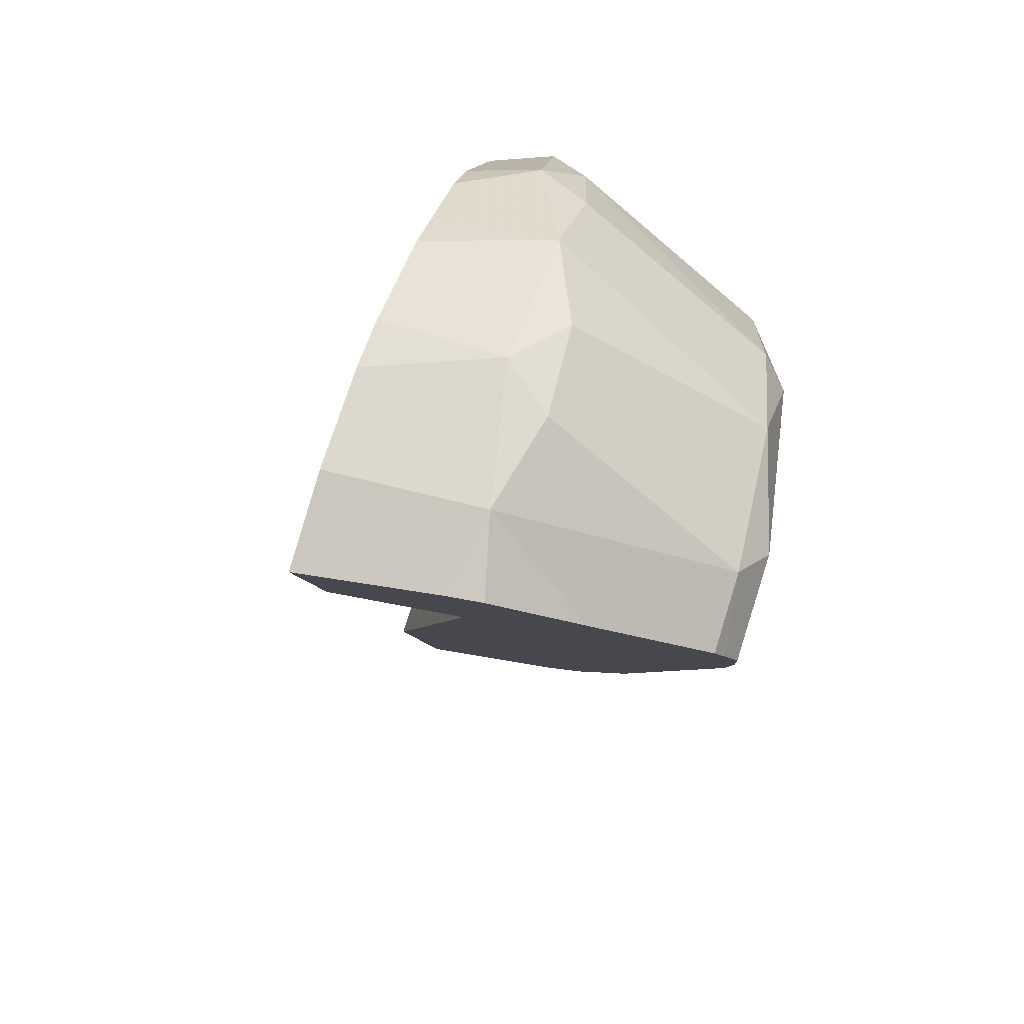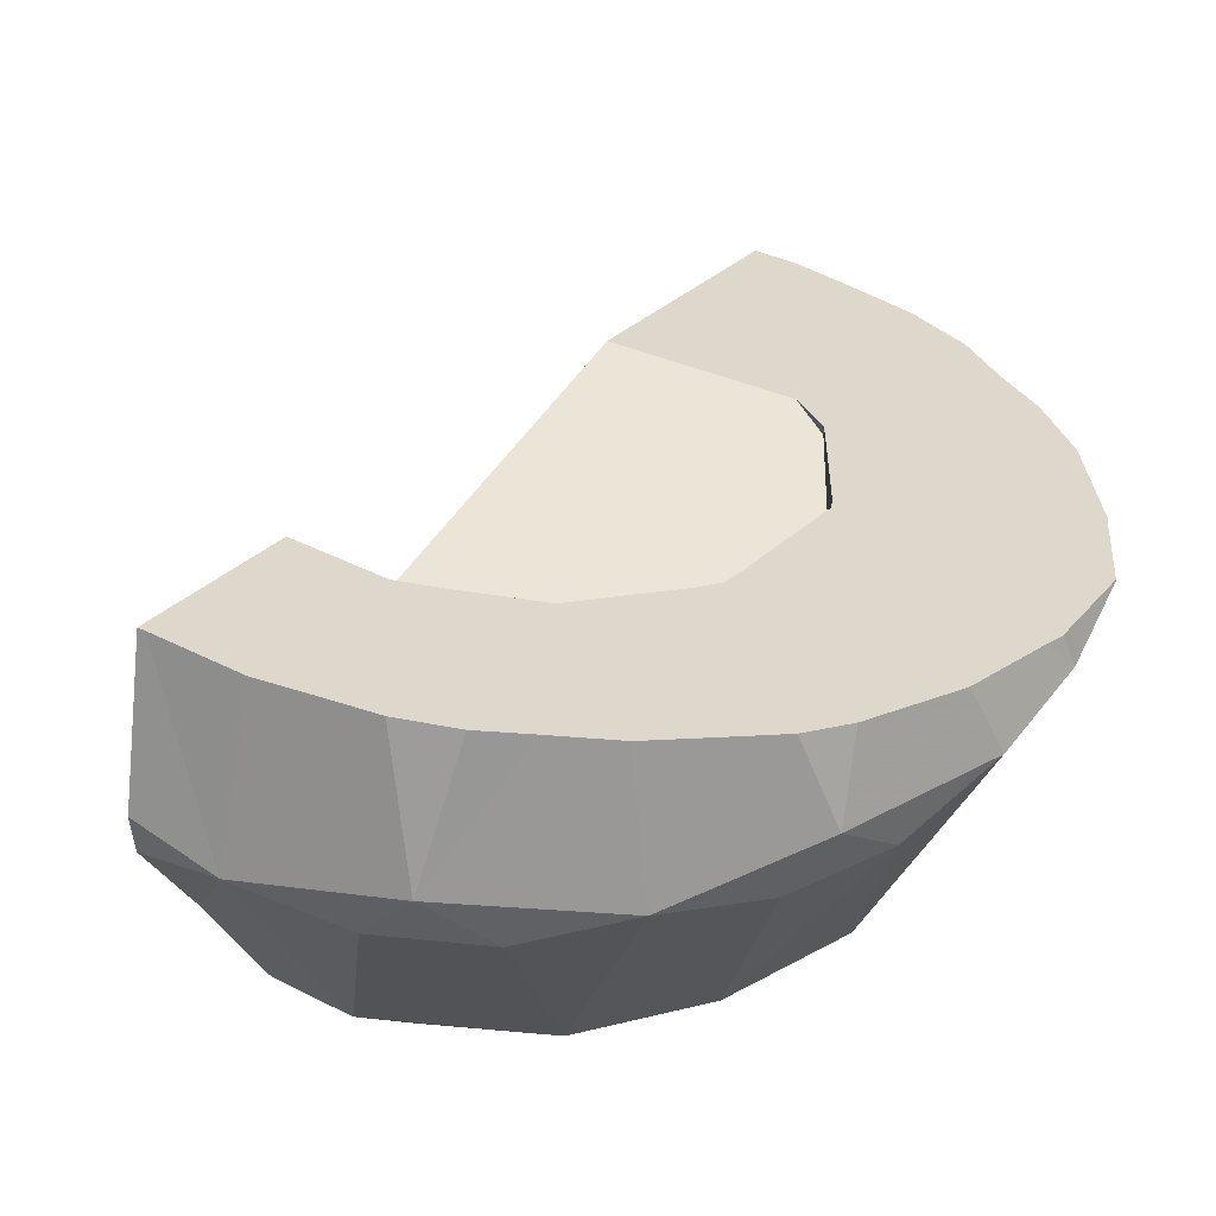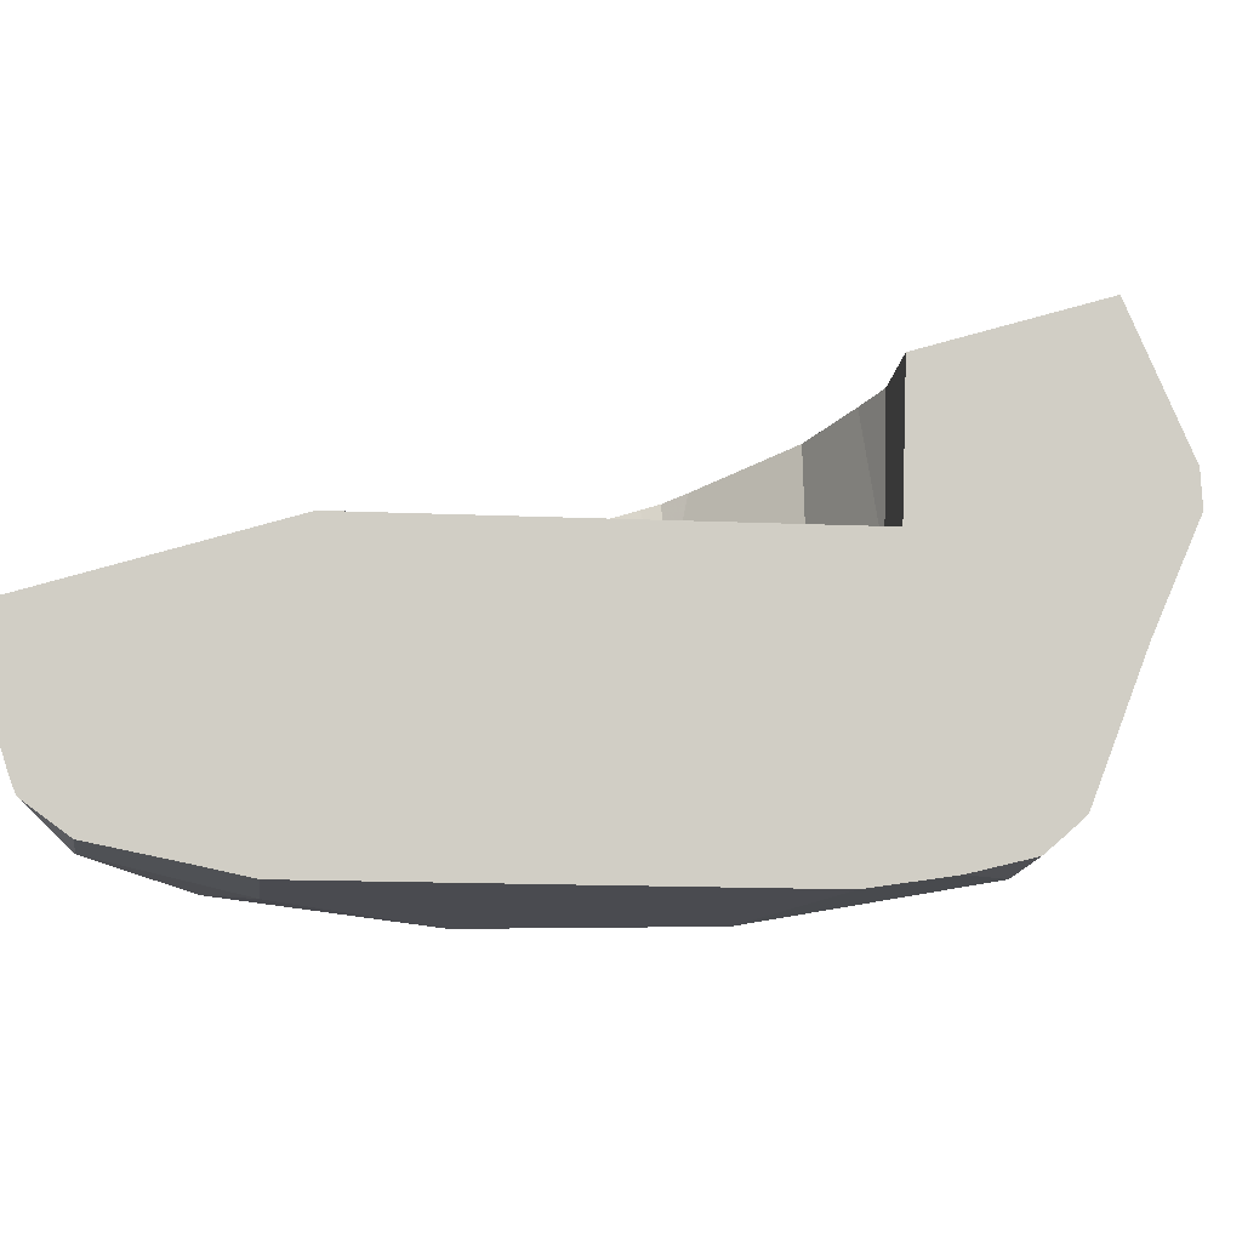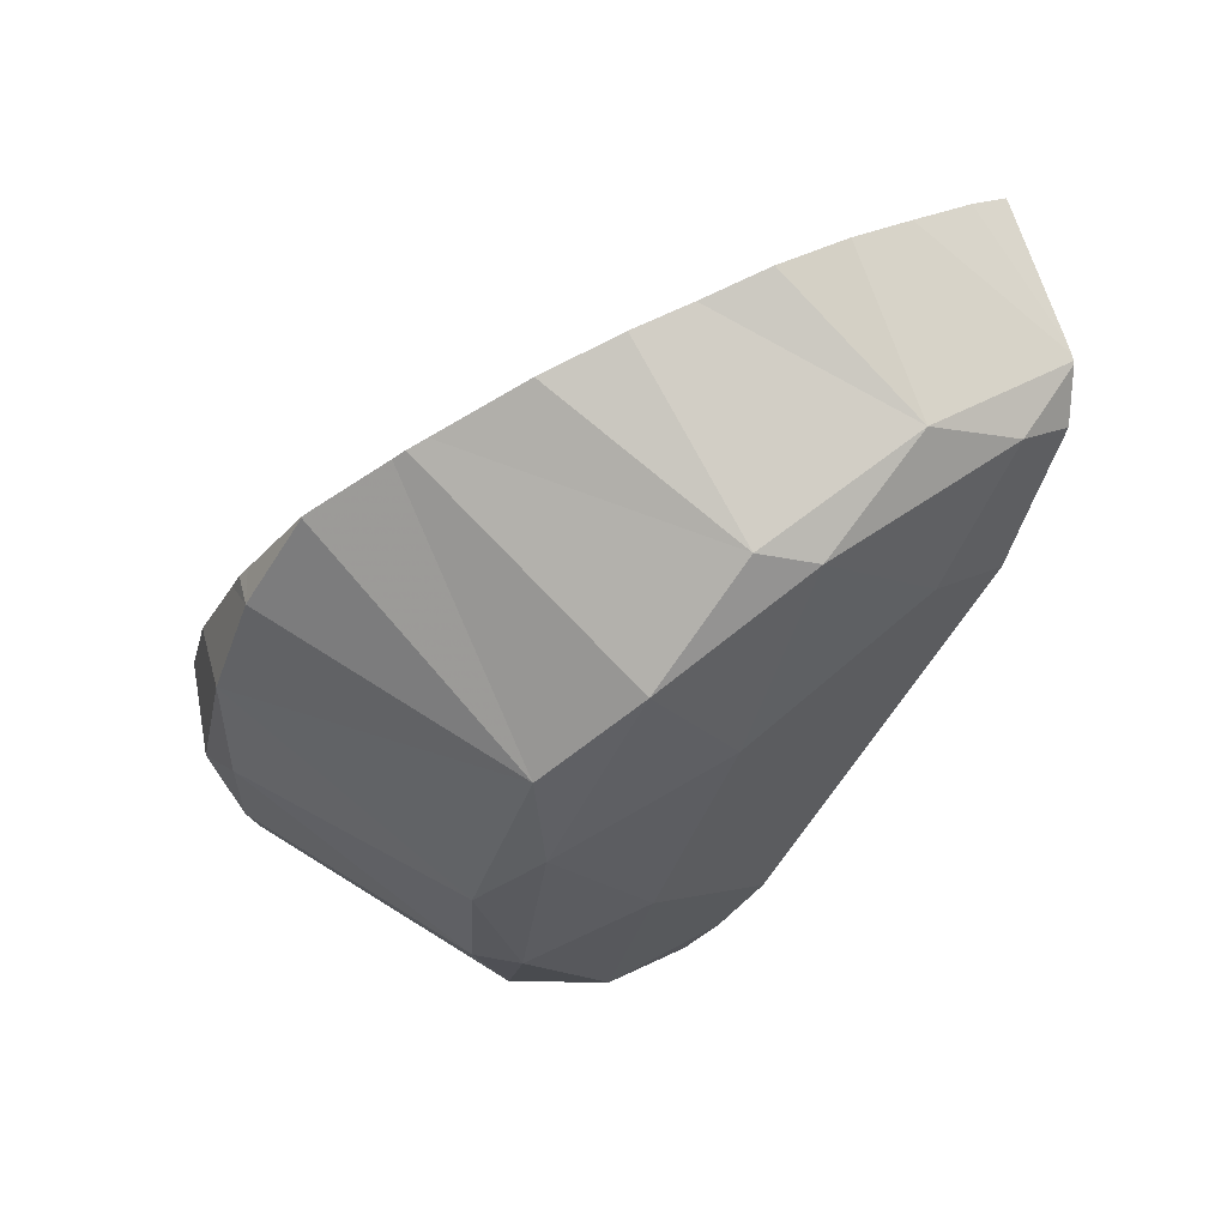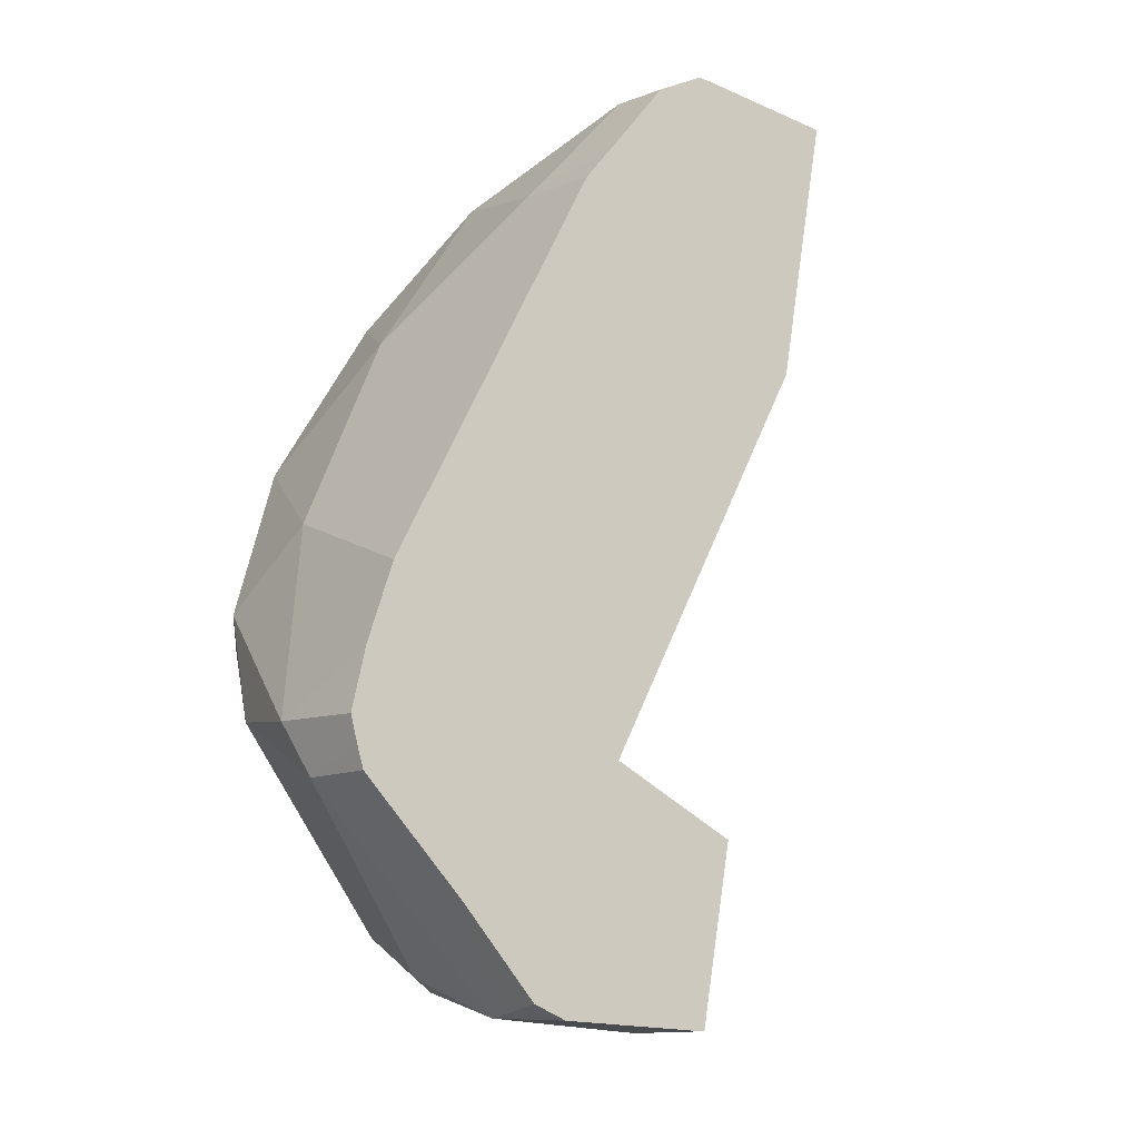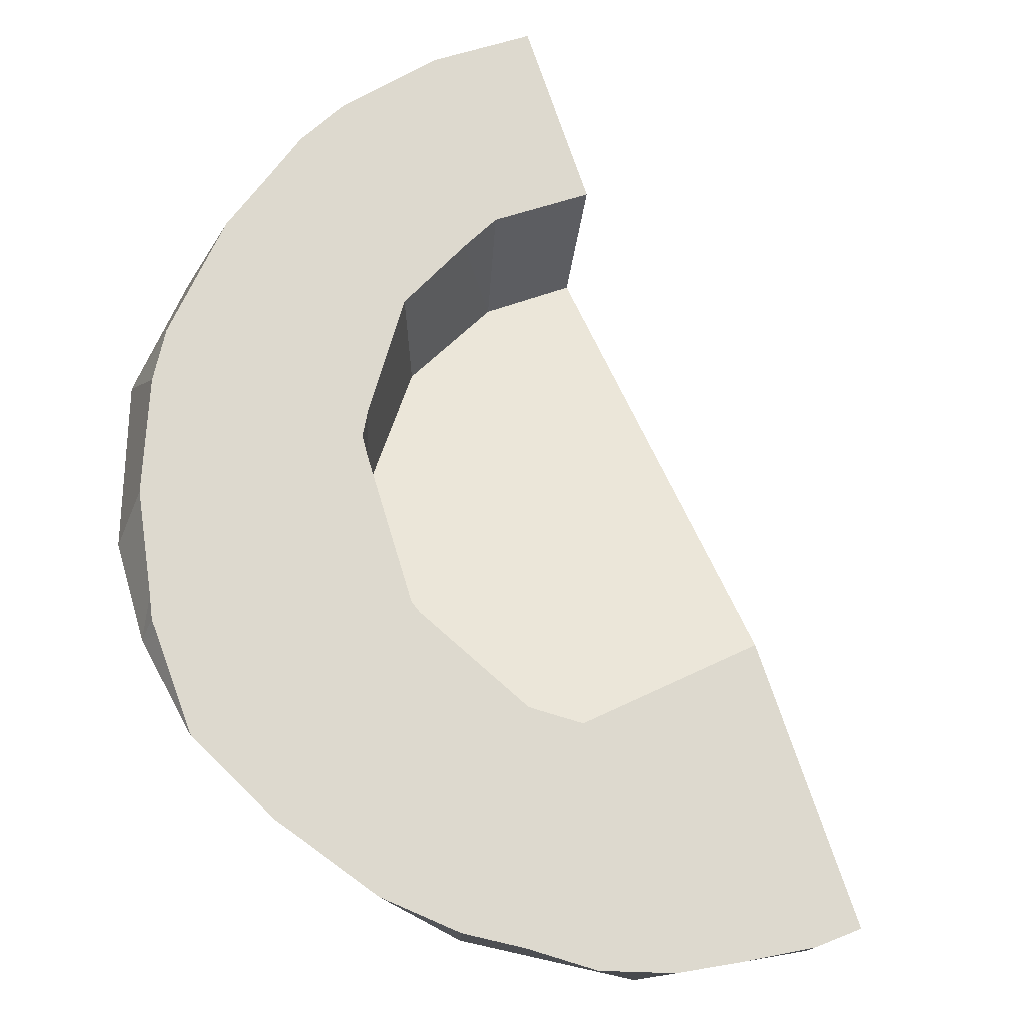
<metadata>
{"format":"obj","ext":"obj","renderer":"f3d","projection":"perspective","resolution":1024,"background":"white","views":[{"elev":-66.3,"azim":-110.7,"up":"+Z"},{"elev":46.0,"azim":-119.8,"up":"+Y"},{"elev":-14.5,"azim":114.6,"up":"+Y"},{"elev":63.5,"azim":-36.3,"up":"+Z"},{"elev":-50.5,"azim":41.8,"up":"+Z"},{"elev":57.3,"azim":8.1,"up":"+Y"}]}
</metadata>
<code>
o pot_shard4_Mesh.052
v -0.139 0.2308 -0.3182
v -0.1608 0.04278 -0.3025
v -0.1436 0.04278 -0.273
v 0.07823 0.04278 0.1079
v 0.1536 0.04278 0.2374
v 0.3238 -0.06655 0.5604
v 0.2728 -0.2416 0.5224
v 0.2698 -0.2508 0.5198
v 0.2672 -0.2584 0.5175
v 0.2657 -0.2613 0.5157
v 0.2316 -0.3025 0.4687
v 0.17 -0.325 0.3694
v 0.1304 -0.3402 0.3057
v 0.08894 -0.3403 0.2345
v -0.1429 -0.3405 -0.1635
v -0.1844 -0.3405 -0.2348
v -0.2389 -0.3234 -0.3332
v -0.2791 -0.3024 -0.4082
v -0.2908 -0.2768 -0.4355
v -0.2992 -0.2572 -0.4555
v -0.3108 -0.07257 -0.5275
v -0.3232 0.06895 -0.5888
v -0.3155 0.1167 -0.589
v -0.2491 0.3015 -0.5272
v -0.1526 0.2313 -0.3106
v -0.2641 0.04278 -0.2446
v -0.3805 0.04278 0.07198
v 0.1038 0.04278 0.2724
v 0.269 -0.06534 0.594
v 0.1855 -0.05903 0.627
v 0.102 -0.05209 0.6575
v 0.05011 -0.2564 0.5903
v 0.1574 -0.3025 0.5176
v 0.02321 -0.3402 0.3719
v -0.2498 -0.3402 0.2861
v -0.3666 -0.3402 -0.01362
v -0.4063 -0.3023 -0.3314
v -0.3957 -0.2553 -0.401
v -0.4209 0.09866 -0.5373
v -0.2566 0.3017 -0.5227
v -0.2536 0.2348 -0.2541
v -0.3515 0.04278 -0.1195
v -0.1203 0.04277 0.3747
v -0.01654 0.04278 0.3567
v 0.006652 -0.03941 0.6731
v -0.1234 -0.3027 0.5409
v -0.492 -0.3025 0.2366
v -0.5355 -0.3031 -0.03281
v -0.5322 -0.2592 -0.2094
v -0.5241 0.06109 -0.4367
v -0.3661 0.3057 -0.4619
v -0.2889 0.2295 -0.2078
v -0.3543 0.2177 -0.1143
v -0.3773 0.1835 0.04019
v -0.2819 0.04277 0.2785
v -0.05067 0.04277 0.3807
v -0.08378 -0.02149 0.664
v -0.1843 -0.2581 0.5668
v -0.3424 -0.2902 0.4623
v -0.5645 0.1299 -0.3929
v -0.4294 0.3031 -0.4071
v -0.3793 0.175 0.07596
v -0.2848 0.1096 0.2745
v -0.3695 0.1677 0.09891
v -0.1213 0.05657 0.3744
v -0.2729 0.1049 0.2851
v -0.1178 0.05584 0.3749
v -0.1634 -0.007087 0.6615
v -0.5692 -0.2592 0.1434
v -0.4754 -0.2585 0.3564
v -0.5774 -0.2574 -0.03578
v -0.6096 0.05896 -0.3184
v -0.4756 0.3013 -0.3677
v -0.2681 0.01667 0.6388
v -0.4098 0.05759 0.5726
v -0.3848 0.05047 0.5839
v -0.4246 0.06288 0.5616
v -0.6977 0.0656 -0.04843
v -0.6743 0.0992 -0.1894
v -0.5247 0.2946 -0.3058
v -0.6125 0.1022 0.3733
v -0.5235 0.09664 0.4943
v -0.527 0.09645 0.4912
v -0.7028 0.1328 0.01668
v -0.556 0.2852 -0.2459
v -0.5988 0.273 -0.1667
v -0.6971 0.06108 0.09506
v -0.6745 0.09915 0.2383
v -0.5263 0.09796 0.491
v -0.6184 0.2608 -0.1034
v -0.6477 0.2419 -0.006497
v -0.6419 0.1878 0.2083
v -0.605 0.1504 0.3341
v -0.587 0.1355 0.3816
v -0.6536 0.226 0.06192
v -0.5971 0.1416 0.3641
f 25 26 2 1
f 2 26 27 3
f 3 27 4
f 5 4 27 28
f 29 7 6
f 30 8 7 29
f 31 32 9 8 30
f 9 32 33 10
f 10 33 11
f 11 33 34 12
f 12 34 13
f 13 34 35 14
f 14 35 15
f 15 35 36 16
f 16 36 37 17
f 17 37 18
f 18 37 38 19
f 19 38 20
f 20 38 39 21
f 21 39 22
f 22 39 23
f 24 23 39 40
f 41 26 25
f 26 42 27
f 28 27 43 44
f 45 32 31
f 33 32 46
f 34 33 46
f 34 46 35
f 36 35 47
f 48 37 36
f 49 38 37
f 50 39 38
f 40 39 51
f 52 26 41
f 53 42 26 52
f 54 27 42 53
f 55 43 27
f 44 43 56
f 57 32 45
f 46 32 58
f 46 59 35
f 47 48 36
f 35 59 47
f 48 49 37
f 38 49 72 50
f 50 60 39
f 51 39 61
f 62 27 54
f 63 55 27 64
f 65 43 55 66
f 56 43 67
f 68 58 32 57
f 46 58 59
f 48 47 69
f 59 70 47
f 71 49 48
f 72 60 50
f 61 39 60 73
f 64 27 62
f 66 55 63
f 67 43 65
f 74 58 68
f 75 59 58 76
f 48 69 71
f 47 70 69
f 77 70 59 75
f 49 71 78 79
f 49 79 72
f 79 60 72
f 73 60 80
f 76 58 74
f 71 69 87 78
f 70 81 88 69
f 82 83 70 77
f 78 84 79
f 85 60 79 86
f 80 60 85
f 83 81 70
f 89 83 82
f 87 84 78
f 90 79 84 91
f 86 79 90
f 88 87 69
f 92 88 81 93
f 94 81 83 89
f 88 84 87
f 91 84 95
f 95 84 88 92
f 93 81 96
f 96 81 94
f 18 19 17
f 64 93 63
f 2 23 1
f 4 15 3
f 5 6 7
f 8 11 7
f 8 9 10
f 3 16 17
f 14 5 13
f 44 56 31
f 67 65 68
f 20 2 19
f 23 2 22
f 2 21 22
f 12 5 7
f 3 15 16
f 23 24 1
f 19 2 17
f 21 2 20
f 11 12 7
f 4 5 14
f 8 10 11
f 5 12 13
f 2 3 17
f 14 15 4
f 64 62 92
f 5 28 6
f 44 30 28
f 24 40 1
f 61 41 51
f 80 52 73
f 90 53 86
f 95 54 91
f 93 64 92
f 93 96 94
f 82 63 89
f 77 75 76
f 57 67 68
f 54 90 91
f 53 85 86
f 30 29 28
f 85 53 80
f 44 31 30
f 28 29 6
f 76 65 66
f 40 25 1
f 61 52 41
f 41 25 51
f 80 53 52
f 56 45 31
f 56 67 57
f 57 45 56
f 65 74 68
f 92 62 95
f 52 61 73
f 82 77 66
f 25 40 51
f 53 90 54
f 82 66 63
f 62 54 95
f 63 94 89
f 77 76 66
f 65 76 74
f 93 94 63

</code>
